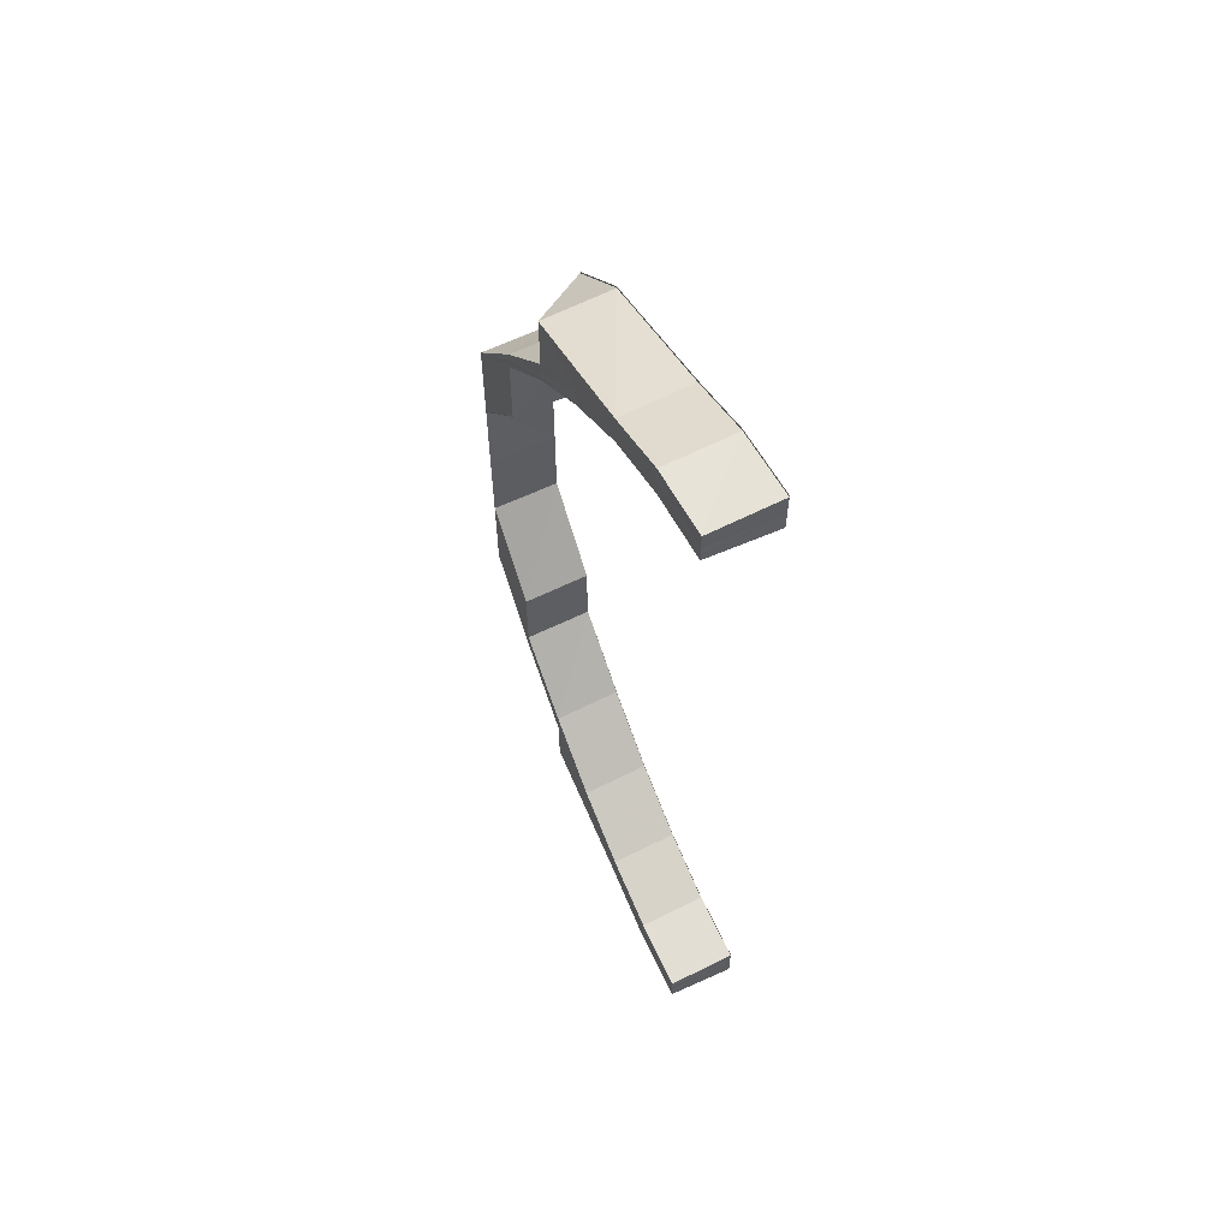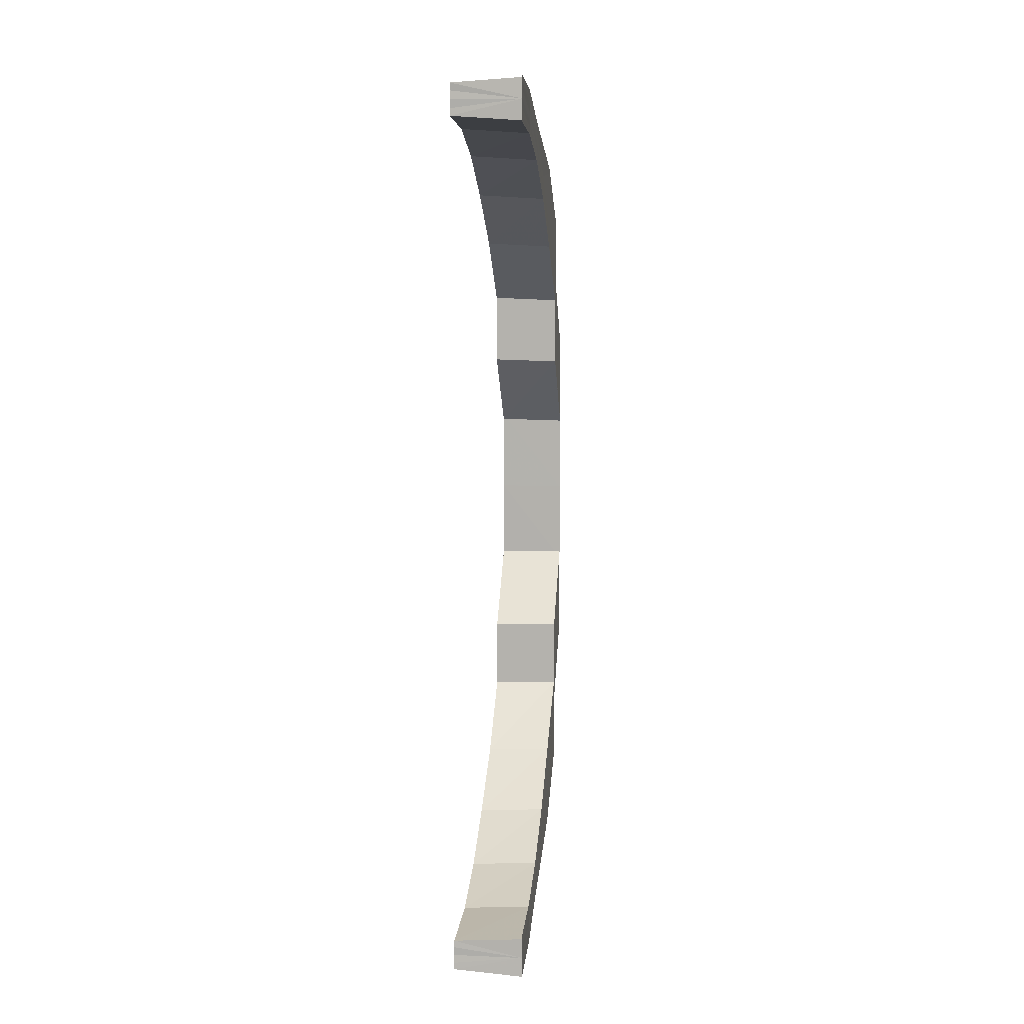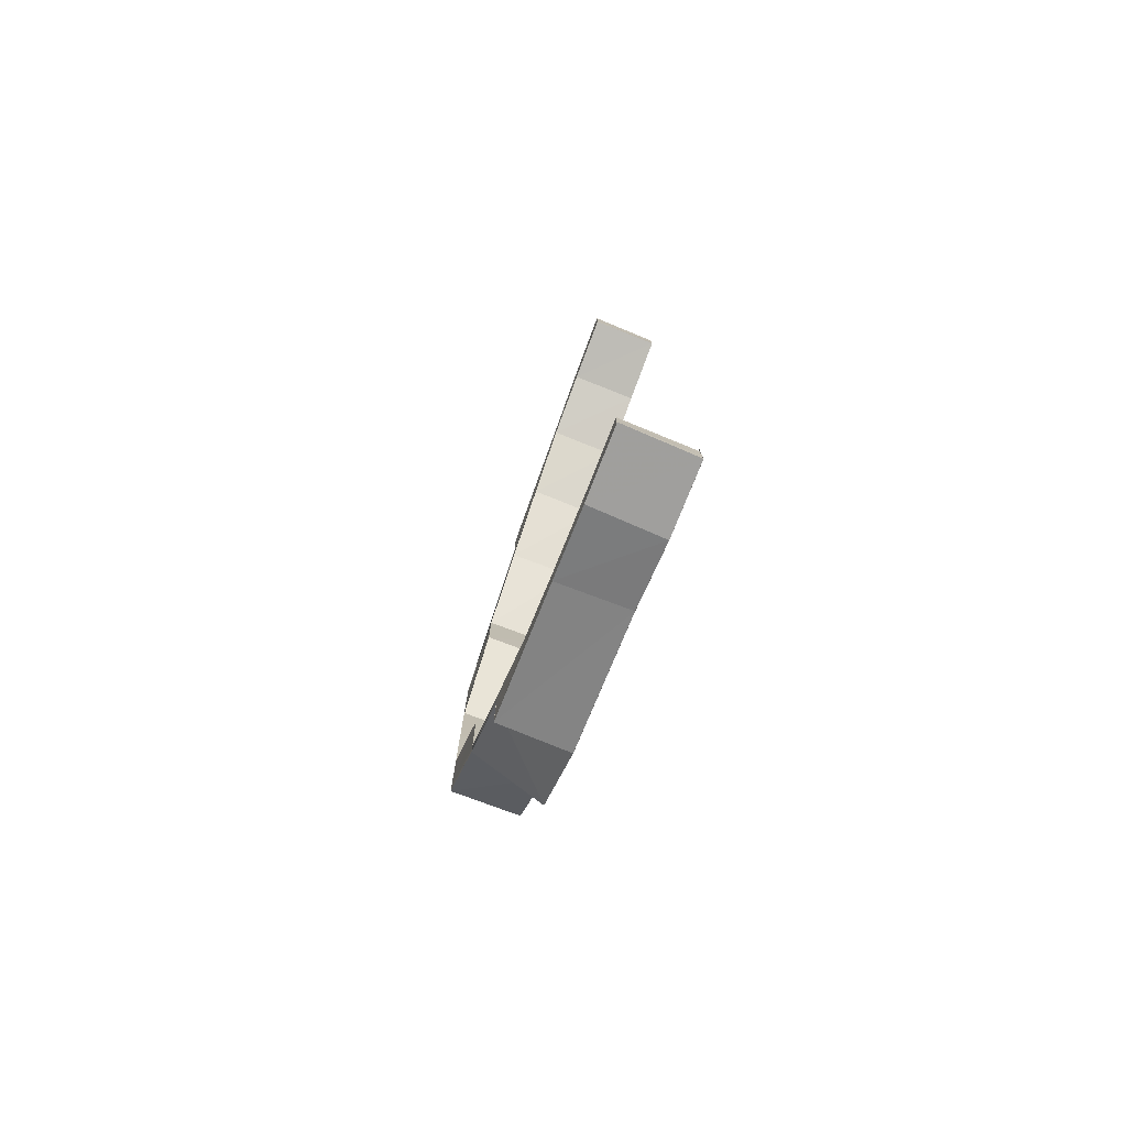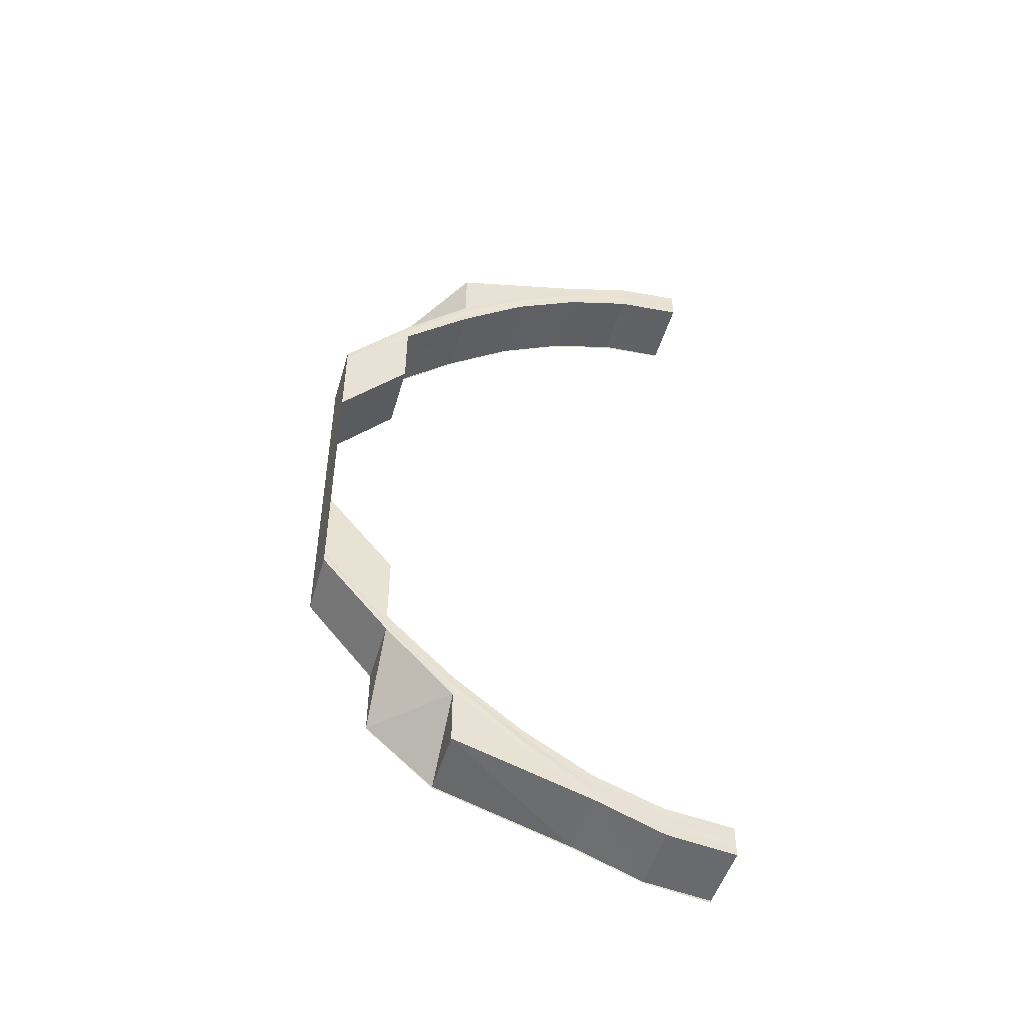
<metadata>
{"format":"obj","ext":"obj","renderer":"f3d","projection":"perspective","resolution":1024,"background":"white","views":[{"elev":59.4,"azim":154.3,"up":"+Z"},{"elev":9.0,"azim":-173.2,"up":"+Z"},{"elev":-77.7,"azim":159.3,"up":"+Z"},{"elev":-48.0,"azim":73.6,"up":"+Z"}]}
</metadata>
<code>
o 8092
v 2174 1868 7.97
v 2174 1868 7.971
v 2174 1868 7.97
v 2174 1868 7.971
v 2174 1868 7.97
v 2174 1868 7.971
v 2174 1868 7.972
v 2174 1868 7.976
v 2174 1868 7.971
v 2174 1868 7.982
v 2174 1868 7.975
v 2174 1868 7.972
v 2174 1868 7.971
v 2174 1868 7.975
v 2174 1868 7.975
v 2174 1868 7.971
v 2174 1868 7.971
v 2174 1868 7.976
v 2174 1868 7.975
v 2174 1868 7.981
v 2174 1868 7.981
v 2174 1868 7.975
v 2174 1868 7.975
v 2174 1868 7.982
v 2174 1868 7.981
v 2174 1868 7.989
v 2174 1868 7.989
v 2174 1868 7.981
v 2174 1868 7.981
v 2174 1868 7.99
v 2174 1868 7.989
v 2174 1868 7.981
v 2174 1868 8
v 2174 1868 7.999
v 2174 1868 8.011
v 2174 1868 8.01
v 2174 1868 7.989
v 2174 1868 8
v 2174 1868 8.011
v 2174 1868 8.011
v 2174 1868 8
v 2174 1868 8.012
v 2174 1868 7.99
v 2174 1868 8.001
v 2174 1868 8.012
v 2174 1868 8.012
v 2174 1868 8.024
v 2174 1868 8.001
v 2174 1868 8.012
v 2174 1868 8.013
v 2174 1868 8.024
v 2174 1868 7.991
v 2174 1868 7.992
v 2174 1868 8.002
v 2174 1868 8.013
v 2174 1868 8.002
v 2174 1868 8.002
v 2174 1868 7.993
v 2174 1868 7.993
v 2174 1868 7.985
v 2174 1868 7.986
v 2174 1868 7.98
v 2174 1868 7.98
v 2174 1868 7.976
v 2174 1868 7.977
v 2174 1868 7.975
v 2174 1868 8.012
v 2174 1868 8.024
v 2174 1868 8.024
v 2174 1868 8.013
v 2174 1868 8.024
v 2174 1868 8.012
v 2174 1868 8.002
v 2174 1868 8.001
v 2174 1868 8.012
v 2174 1868 8.002
v 2174 1868 7.993
v 2174 1868 8.003
v 2174 1868 8.002
v 2174 1868 7.994
v 2174 1868 7.993
v 2174 1868 8.001
v 2174 1868 8.011
v 2174 1868 7.993
v 2174 1868 7.986
v 2174 1868 7.994
v 2174 1868 7.993
v 2174 1868 7.986
v 2174 1868 7.986
v 2174 1868 7.992
v 2174 1868 7.985
v 2174 1868 7.98
v 2174 1868 7.986
v 2174 1868 7.986
v 2174 1868 7.981
v 2174 1868 7.98
v 2174 1868 7.991
v 2174 1868 7.985
v 2174 1868 7.98
v 2174 1868 7.977
v 2174 1868 7.981
v 2174 1868 7.98
v 2174 1868 7.977
v 2174 1868 7.977
v 2174 1868 7.976
v 2174 1868 7.976
v 2174 1868 7.977
v 2174 1868 7.977
v 2174 1868 7.976
v 2174 1868 7.976
v 2174 1868 7.979
v 2174 1868 7.975
v 2174 1868 7.976
v 2174 1868 7.975
v 2174 1868 7.974
v 2174 1868 7.984
v 2174 1868 7.978
v 2174 1868 7.974
v 2174 1868 7.973
v 2174 1868 7.983
v 2174 1868 7.99
v 2174 1868 8
v 2174 1868 8.011
v 2174 1868 8
v 2174 1868 8.01
v 2174 1868 8.023
v 2174 1868 8.023
v 2174 1868 8.035
v 2174 1868 8.035
v 2174 1868 8.035
v 2174 1868 8.024
v 2174 1868 8.024
v 2174 1868 8.035
v 2174 1868 8.024
v 2174 1868 8.012
v 2174 1868 8.047
v 2174 1868 8.047
v 2174 1868 8.047
v 2174 1868 8.058
v 2174 1868 8.035
v 2174 1868 8.035
v 2174 1868 8.048
v 2174 1868 8.048
v 2174 1868 8.06
v 2174 1868 8.061
v 2174 1868 8.06
v 2174 1868 8.071
v 2174 1868 8.081
v 2174 1868 8.072
v 2174 1868 8.06
v 2174 1868 8.071
v 2174 1868 8.06
v 2174 1868 8.081
v 2174 1868 8.082
v 2174 1868 8.081
v 2174 1868 8.089
v 2174 1868 8.071
v 2174 1868 8.059
v 2174 1868 8.082
v 2174 1868 8.09
v 2174 1868 8.082
v 2174 1868 8.082
v 2174 1868 8.09
v 2174 1868 8.082
v 2174 1868 8.081
v 2174 1868 8.07
v 2174 1868 8.059
v 2174 1868 8.096
v 2174 1868 8.089
v 2174 1868 8.09
v 2174 1868 8.09
v 2174 1868 8.096
v 2174 1868 8.09
v 2174 1868 8.07
v 2174 1868 8.059
v 2174 1868 8.047
v 2174 1868 8.058
v 2174 1868 8.047
v 2174 1868 8.08
v 2174 1868 8.079
v 2174 1868 8.069
v 2174 1868 8.088
v 2174 1868 8.087
v 2174 1868 8.078
v 2174 1868 8.069
v 2174 1868 8.086
v 2174 1868 8.095
v 2174 1868 8.096
v 2174 1868 8.095
v 2174 1868 8.099
v 2174 1868 8.089
v 2174 1868 8.09
v 2174 1868 8.1
v 2174 1868 8.1
v 2174 1868 8.099
v 2174 1868 8.094
v 2174 1868 8.1
v 2174 1868 8.096
v 2174 1868 8.096
v 2174 1868 8.1
v 2174 1868 8.096
v 2174 1868 8.101
v 2174 1868 8.1
v 2174 1868 8.1
v 2174 1868 8.101
v 2174 1868 8.1
v 2174 1868 8.101
v 2174 1868 8.1
v 2174 1868 8.098
v 2174 1868 8.099
v 2174 1868 8.093
v 2174 1868 8.097
v 2174 1868 8.098
v 2174 1868 8.092
v 2174 1868 8.099
v 2174 1868 8.101
v 2174 1868 8.1
v 2174 1868 8.101
v 2174 1868 8.1
v 2174 1868 8.1
v 2174 1868 8.1
v 2174 1868 8.099
v 2174 1868 8.099
v 2174 1868 8.096
v 2174 1868 8.1
v 2174 1868 8.1
v 2174 1868 8.096
v 2174 1868 8.096
v 2174 1868 8.095
v 2174 1868 8.09
v 2174 1868 8.096
v 2174 1868 8.096
v 2174 1868 8.09
v 2174 1868 8.09
v 2174 1868 8.082
v 2174 1868 8.09
v 2174 1868 8.09
v 2174 1868 8.082
v 2174 1868 8.082
v 2174 1868 8.088
v 2174 1868 8.094
v 2174 1868 8.081
v 2174 1868 8.095
v 2174 1868 8.089
v 2174 1868 8.098
v 2174 1868 8.099
v 2174 1868 8.093
v 2174 1868 8.097
v 2174 1868 8.098
v 2174 1868 8.087
v 2174 1868 8.098
v 2174 1868 8.097
v 2174 1868 8.096
v 2174 1868 8.096
v 2174 1868 8.097
v 2174 1868 8.095
v 2174 1868 8.092
v 2174 1868 8.091
v 2174 1868 8.095
v 2174 1868 8.095
v 2174 1868 8.094
v 2174 1868 8.094
v 2174 1868 8.094
v 2174 1868 8.095
v 2174 1868 8.094
v 2174 1868 8.096
v 2174 1868 8.095
v 2174 1868 8.091
v 2174 1868 8.09
v 2174 1868 8.094
v 2174 1868 8.09
v 2174 1868 8.094
v 2174 1868 8.091
v 2174 1868 8.091
v 2174 1868 8.086
v 2174 1868 8.085
v 2174 1868 8.078
v 2174 1868 8.078
v 2174 1868 8.069
v 2174 1868 8.059
v 2174 1868 8.058
v 2174 1868 8.047
v 2174 1868 8.059
v 2174 1868 8.059
v 2174 1868 8.047
v 2174 1868 8.047
v 2174 1868 8.059
v 2174 1868 8.069
v 2174 1868 8.078
v 2174 1868 8.07
v 2174 1868 8.069
v 2174 1868 8.059
v 2174 1868 8.069
v 2174 1868 8.078
v 2174 1868 8.069
v 2174 1868 8.068
v 2174 1868 8.077
v 2174 1868 8.068
v 2174 1868 8.07
v 2174 1868 8.085
v 2174 1868 8.078
v 2174 1868 8.079
v 2174 1868 8.06
v 2174 1868 8.078
v 2174 1868 8.077
v 2174 1868 8.085
v 2174 1868 8.077
v 2174 1868 8.086
v 2174 1868 8.091
v 2174 1868 8.086
v 2174 1868 8.085
v 2174 1868 8.085
v 2174 1868 8.09
v 2174 1868 8.085
v 2174 1868 8.091
v 2174 1868 8.086
v 2174 1868 8.08
v 2174 1868 8.071
v 2174 1868 8.071
v 2174 1868 8.081
v 2174 1868 8.071
v 2174 1868 8.06
v 2174 1868 8.072
v 2174 1868 8.061
v 2174 1868 8.072
v 2174 1868 8.072
v 2174 1868 8.072
v 2174 1868 8.061
v 2174 1868 7.97
v 2174 1868 7.971
v 2174 1868 7.971
v 2174 1868 7.97
v 2174 1868 7.97
v 2174 1868 7.971
v 2174 1868 7.97
v 2174 1868 7.972
v 2174 1868 7.975
v 2174 1868 7.972
v 2174 1868 7.971
v 2174 1868 7.971
v 2174 1868 7.975
v 2174 1868 7.971
v 2174 1868 7.973
v 2174 1868 7.976
v 2174 1868 7.981
v 2174 1868 7.975
v 2174 1868 7.975
v 2174 1868 7.981
v 2174 1868 7.975
v 2174 1868 7.977
v 2174 1868 7.982
v 2174 1868 7.989
v 2174 1868 7.981
v 2174 1868 7.981
v 2174 1868 7.989
v 2174 1868 7.981
v 2174 1868 7.99
v 2174 1868 7.999
v 2174 1868 8.01
v 2174 1868 7.999
v 2174 1868 8
v 2174 1868 8.011
v 2174 1868 7.999
v 2174 1868 7.999
v 2174 1868 8.01
v 2174 1868 7.999
v 2174 1868 7.976
v 2174 1868 7.977
v 2174 1868 7.976
v 2174 1868 7.975
v 2174 1868 7.977
v 2174 1868 7.976
v 2174 1868 7.98
v 2174 1868 7.976
v 2174 1868 7.977
v 2174 1868 7.977
v 2174 1868 7.981
v 2174 1868 7.977
v 2174 1868 7.986
v 2174 1868 7.98
v 2174 1868 7.98
v 2174 1868 7.981
v 2174 1868 7.986
v 2174 1868 7.981
v 2174 1868 7.993
v 2174 1868 7.985
v 2174 1868 7.986
v 2174 1868 7.986
v 2174 1868 7.994
v 2174 1868 7.986
v 2174 1868 8.002
v 2174 1868 7.993
v 2174 1868 7.993
v 2174 1868 7.994
v 2174 1868 8.003
v 2174 1868 7.994
v 2174 1868 7.985
v 2174 1868 7.993
v 2174 1868 8.002
v 2174 1868 7.985
v 2174 1868 7.984
v 2174 1868 7.983
v 2174 1868 7.982
v 2174 1868 7.976
v 2174 1868 7.977
v 2174 1868 7.972
v 2174 1868 7.978
v 2174 1868 7.973
v 2174 1868 7.971
v 2174 1868 7.972
v 2174 1868 7.971
v 2174 1868 7.979
v 2174 1868 7.974
v 2174 1868 7.972
v 2174 1868 7.973
v 2174 1868 7.975
v 2174 1868 7.973
v 2174 1868 7.974
v 2174 1868 7.975
v 2174 1868 7.976
v 2174 1868 7.98
v 2174 1868 7.974
v 2174 1868 8.013
v 2174 1868 8.024
v 2174 1868 8.013
v 2174 1868 8.013
v 2174 1868 8.024
v 2174 1868 8.013
v 2174 1868 8.078
v 2174 1868 8.069
v 2174 1868 8.077
v 2174 1868 8.078
v 2174 1868 8.068
v 2174 1868 8.069
v 2174 1868 8.085
v 2174 1868 8.085
v 2174 1868 8.077
v 2174 1868 8.078
v 2174 1868 8.086
v 2174 1868 8.085
v 2174 1868 8.09
v 2174 1868 8.091
v 2174 1868 8.085
v 2174 1868 8.085
v 2174 1868 8.091
v 2174 1868 8.091
v 2174 1868 8.094
v 2174 1868 8.094
v 2174 1868 8.09
v 2174 1868 8.091
v 2174 1868 8.096
v 2174 1868 8.097
v 2174 1868 8.095
v 2174 1868 8.096
v 2174 1868 8.094
v 2174 1868 8.095
v 2174 1868 8.095
v 2174 1868 8.095
v 2174 1868 8.094
v 2174 1868 8.094
v 2174 1868 7.976
v 2174 1868 7.975
v 2174 1868 7.974
v 2174 1868 7.973
v 2174 1868 7.972
v 2174 1868 7.971
f 1 2 3
f 2 4 5
f 6 7 3
f 7 8 9
f 8 10 11
f 12 13 5
f 14 15 13
f 16 14 17
f 18 19 13
f 20 21 19
f 22 20 23
f 24 25 19
f 26 27 25
f 28 26 29
f 30 31 25
f 24 30 32
f 33 34 31
f 35 36 34
f 30 33 37
f 38 33 30
f 38 39 33
f 39 40 41
f 42 39 38
f 43 38 30
f 44 42 38
f 44 38 43
f 45 42 44
f 46 47 45
f 48 45 44
f 49 45 48
f 50 51 49
f 48 44 52
f 52 44 43
f 53 48 52
f 54 48 53
f 55 49 54
f 56 55 54
f 56 57 58
f 59 58 60
f 61 60 62
f 63 62 64
f 65 64 66
f 67 68 55
f 68 69 70
f 71 68 67
f 72 71 67
f 72 67 73
f 74 72 73
f 75 72 74
f 73 76 77
f 78 79 77
f 80 78 81
f 82 75 74
f 83 75 82
f 74 73 84
f 84 73 59
f 84 77 85
f 86 87 85
f 88 86 89
f 90 74 84
f 82 74 90
f 90 84 91
f 91 84 61
f 91 85 92
f 93 94 92
f 95 93 96
f 97 82 90
f 98 90 91
f 97 90 98
f 98 91 99
f 99 91 63
f 99 92 100
f 101 102 100
f 103 101 104
f 105 100 106
f 107 108 106
f 109 107 110
f 105 99 65
f 111 99 105
f 111 98 99
f 112 105 113
f 114 105 112
f 114 111 105
f 115 114 112
f 116 98 111
f 116 97 98
f 117 111 114
f 117 116 111
f 118 114 115
f 118 117 114
f 119 118 115
f 120 116 117
f 121 97 116
f 120 121 116
f 121 122 97
f 122 82 97
f 122 83 82
f 123 83 122
f 124 123 122
f 124 122 121
f 125 123 124
f 35 126 125
f 126 127 125
f 126 128 127
f 129 130 127
f 130 129 131
f 132 133 131
f 132 134 135
f 136 137 128
f 138 139 137
f 140 136 141
f 141 142 140
f 142 143 133
f 142 144 143
f 144 145 143
f 146 147 145
f 147 148 149
f 145 149 150
f 149 151 150
f 150 151 152
f 153 154 149
f 154 155 151
f 153 156 154
f 151 157 152
f 151 155 157
f 152 157 158
f 159 160 155
f 161 160 162
f 160 163 164
f 155 165 157
f 157 166 158
f 157 165 166
f 158 166 167
f 160 168 169
f 170 168 171
f 168 172 173
f 166 174 167
f 167 174 175
f 167 175 176
f 176 175 136
f 175 177 178
f 166 179 174
f 165 179 166
f 179 180 174
f 174 180 181
f 165 182 179
f 169 182 165
f 179 183 180
f 182 183 179
f 180 184 181
f 181 184 185
f 183 186 180
f 180 186 184
f 169 187 182
f 188 187 169
f 189 190 188
f 191 189 192
f 190 193 194
f 194 195 187
f 187 196 182
f 182 196 183
f 187 195 196
f 168 197 187
f 198 197 199
f 197 200 201
f 197 202 195
f 203 202 204
f 202 205 206
f 207 208 195
f 195 208 209
f 195 209 196
f 208 210 209
f 196 209 211
f 196 211 183
f 183 211 186
f 209 210 212
f 209 212 211
f 210 213 212
f 193 202 213
f 211 214 186
f 211 212 214
f 215 193 213
f 193 216 217
f 218 216 217
f 219 218 220
f 215 221 222
f 223 217 224
f 225 226 224
f 227 225 228
f 229 224 230
f 231 232 230
f 233 231 234
f 156 230 235
f 236 237 235
f 238 236 239
f 240 156 153
f 240 241 156
f 242 240 153
f 241 243 244
f 245 222 243
f 241 245 229
f 245 246 223
f 247 241 240
f 248 245 241
f 247 248 241
f 248 249 245
f 250 247 240
f 250 240 242
f 251 215 245
f 251 215 213
f 252 251 248
f 252 251 213
f 253 252 213
f 253 252 254
f 254 248 247
f 254 255 248
f 256 253 254
f 257 254 247
f 257 247 250
f 258 256 257
f 259 254 257
f 260 253 213
f 261 260 259
f 262 260 263
f 260 264 265
f 260 266 267
f 268 261 269
f 261 270 271
f 272 267 273
f 274 273 275
f 276 275 277
f 278 277 279
f 185 279 280
f 281 280 282
f 281 185 283
f 283 284 285
f 286 287 285
f 287 288 284
f 288 289 290
f 291 290 284
f 284 290 292
f 293 294 291
f 295 294 296
f 294 297 298
f 290 299 292
f 294 300 301
f 301 302 290
f 290 302 299
f 292 299 303
f 304 300 305
f 300 306 307
f 289 308 302
f 300 309 310
f 311 309 312
f 309 313 314
f 309 261 315
f 310 316 302
f 308 258 316
f 315 257 316
f 316 257 250
f 302 316 317
f 316 250 317
f 302 317 299
f 317 250 242
f 299 317 318
f 317 242 318
f 299 318 303
f 303 318 144
f 318 242 319
f 242 320 321
f 318 321 322
f 319 323 324
f 325 326 324
f 327 325 328
f 329 330 331
f 332 330 333
f 330 334 335
f 9 336 331
f 330 337 336
f 331 336 338
f 339 337 340
f 337 341 342
f 336 343 338
f 338 343 119
f 336 344 343
f 11 344 336
f 337 345 344
f 346 345 347
f 345 348 349
f 343 118 119
f 343 350 118
f 344 350 343
f 350 117 118
f 350 120 117
f 344 351 350
f 351 120 350
f 32 351 344
f 345 352 351
f 353 352 354
f 352 355 356
f 351 357 120
f 37 357 351
f 352 358 357
f 357 121 120
f 357 124 121
f 358 359 124
f 360 124 357
f 361 362 360
f 363 359 364
f 364 365 366
f 367 368 369
f 367 368 370
f 368 371 372
f 368 373 374
f 375 373 376
f 373 377 378
f 373 379 380
f 381 379 382
f 379 383 384
f 379 385 386
f 387 385 388
f 385 389 390
f 385 391 392
f 393 391 394
f 391 395 396
f 392 53 397
f 398 399 53
f 400 398 397
f 397 53 401
f 53 52 401
f 401 52 402
f 52 43 402
f 402 43 24
f 402 403 404
f 401 402 405
f 405 402 18
f 405 404 406
f 407 401 405
f 397 401 407
f 407 405 408
f 408 406 409
f 408 405 12
f 410 408 411
f 412 397 407
f 386 397 412
f 413 407 408
f 412 407 413
f 413 408 414
f 415 413 410
f 416 412 413
f 416 413 417
f 418 416 415
f 380 412 416
f 419 420 418
f 420 421 416
f 421 400 412
f 374 416 422
f 423 424 425
f 426 427 428
f 184 429 430
f 431 432 430
f 433 431 434
f 435 436 429
f 437 435 438
f 184 439 278
f 186 439 184
f 439 440 429
f 186 214 439
f 441 442 440
f 443 441 444
f 214 445 439
f 439 445 276
f 445 446 440
f 447 448 446
f 449 447 450
f 214 451 445
f 212 451 214
f 212 213 451
f 213 452 451
f 451 453 445
f 451 452 453
f 445 453 274
f 452 454 453
f 453 454 272
f 453 455 446
f 454 456 455
f 457 458 455
f 459 457 460
f 461 462 119
f 462 463 119
f 463 464 119
f 464 465 119
f 465 466 119
f 466 329 119

</code>
